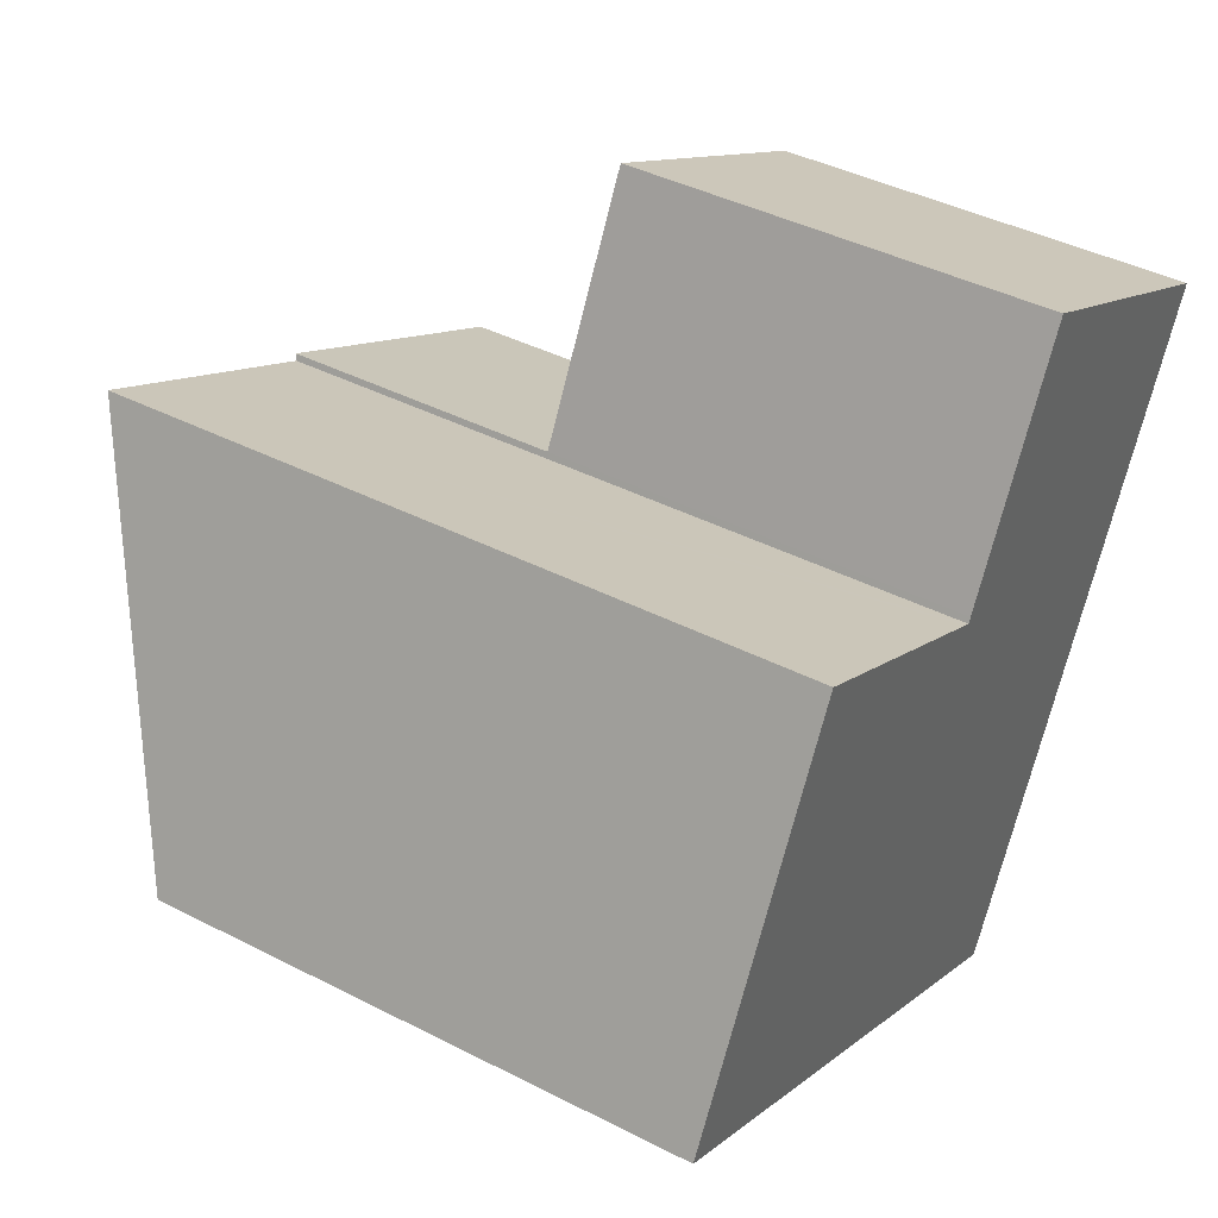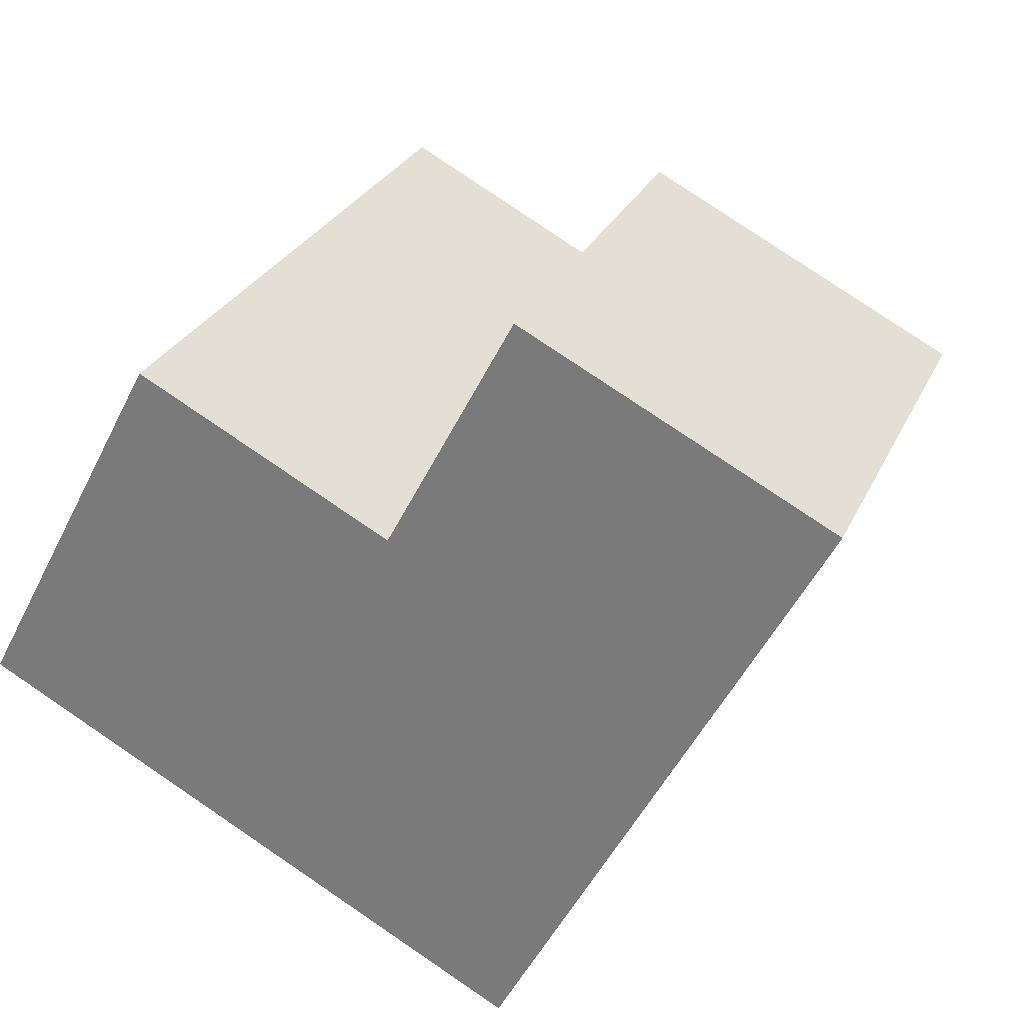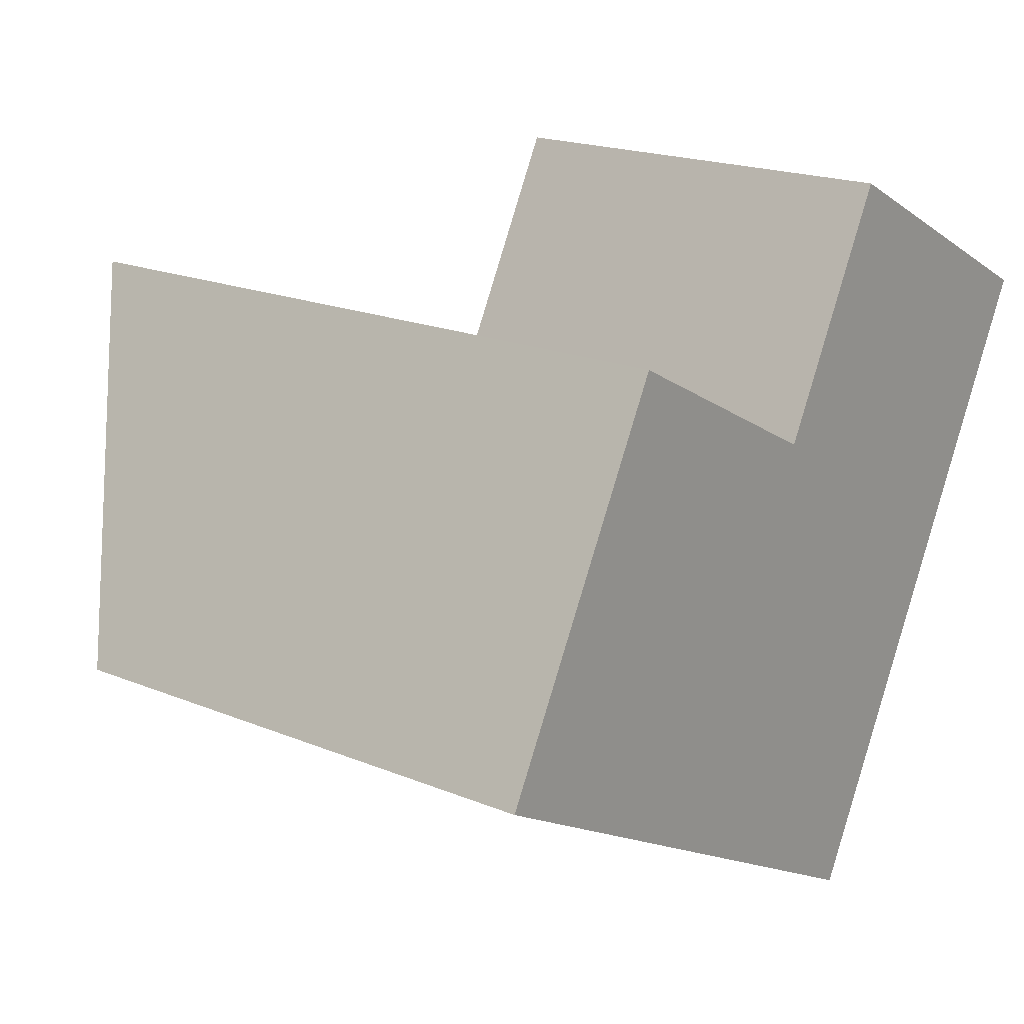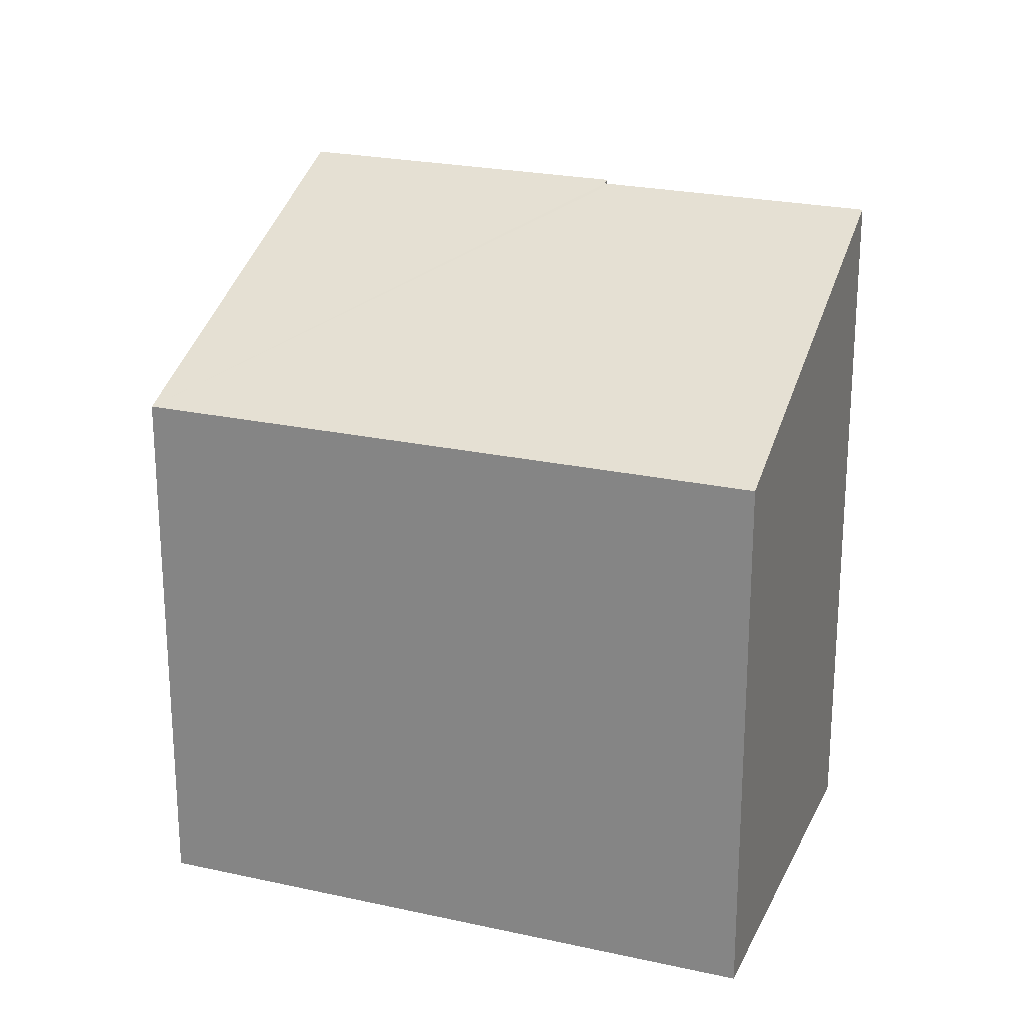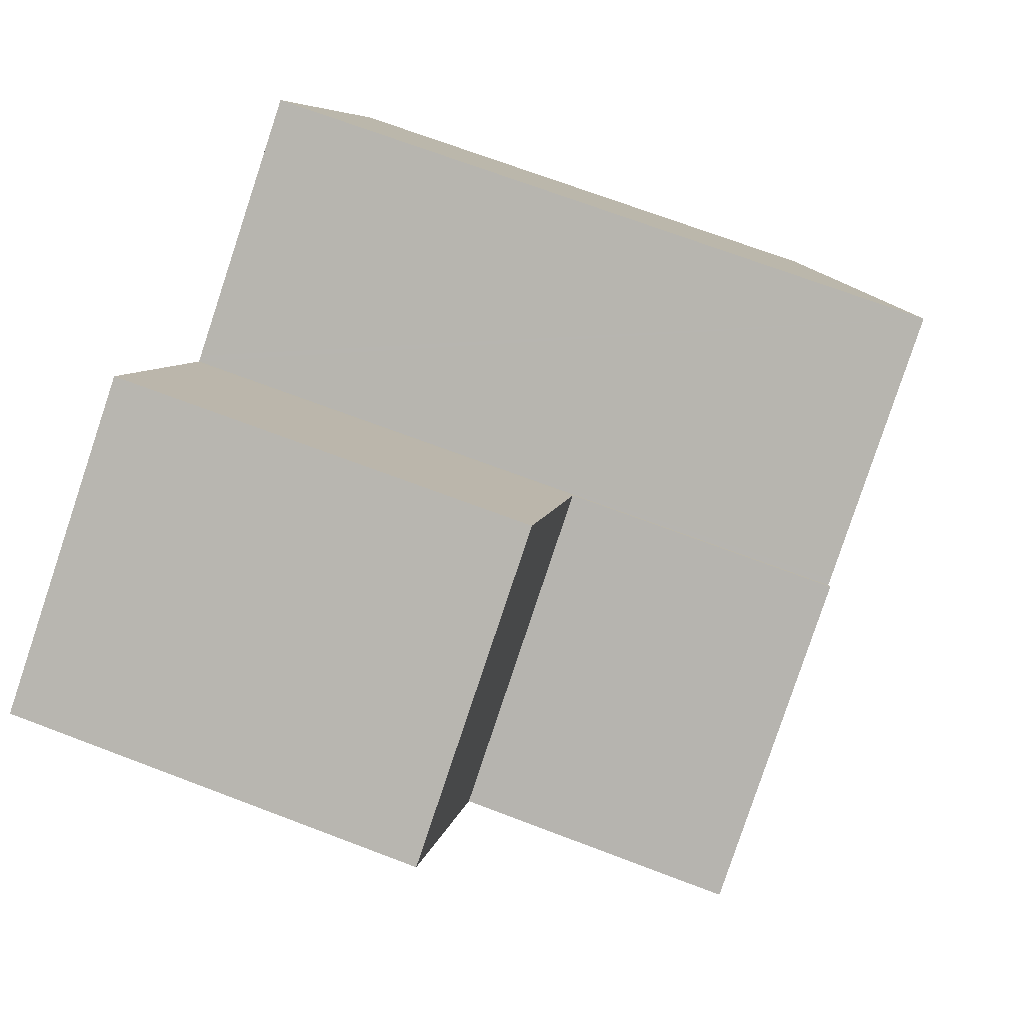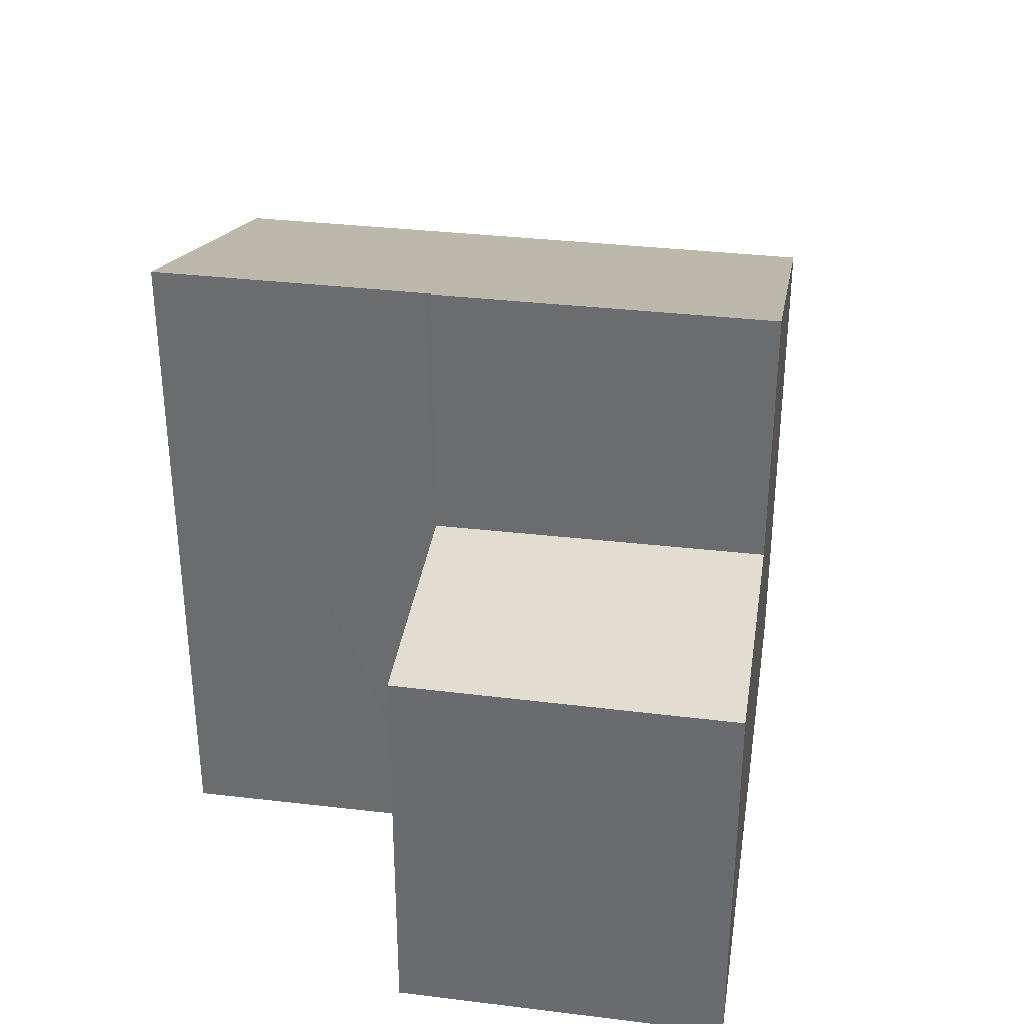
<metadata>
{"format":"obj","ext":"obj","renderer":"f3d","projection":"perspective","resolution":1024,"background":"white","views":[{"elev":42.0,"azim":-58.4,"up":"+Z"},{"elev":27.7,"azim":20.8,"up":"+Z"},{"elev":18.9,"azim":-51.8,"up":"+Z"},{"elev":23.3,"azim":-131.7,"up":"+Y"},{"elev":70.3,"azim":110.8,"up":"+Z"},{"elev":35.2,"azim":36.4,"up":"+Y"}]}
</metadata>
<code>
v  11.87 6.613 1.237
v  9.047 6.613 7.46
v  13.86 6.613 5.008
v  7.091 6.613 3.75
v  7.091 -2.296e-16 3.75
v  9.047 -4.568e-16 7.46
v  13.86 -3.067e-16 5.008
v  11.87 -7.574e-17 1.237
v  3.058 10.95 5.737
v  3.917 8.463 -2.059
v  0 8.463 5.182e-16
v  8.785 8.463 -4.618
v  6.956 10.96 3.708
v  7.045 10.96 3.662
v  11.87 11 1.237
v  7.091 11 3.75
v  7.045 -2.242e-16 3.662
v  6.956 -2.271e-16 3.708
v  3.058 -3.513e-16 5.737
v  0 0 0
v  8.785 2.828e-16 -4.618
v  3.917 1.261e-16 -2.059
g defaultobject
f 1 2 3
f 2 1 4
f 5 2 4
f 2 5 6
f 6 3 2
f 3 6 7
f 7 1 3
f 1 7 8
f 8 4 1
f 4 8 5
f 8 6 5
f 6 8 7
f 9 10 11
f 10 9 12
f 12 9 13
f 12 13 14
f 12 14 15
f 15 14 16
f 13 17 14
f 17 13 9
f 17 9 18
f 18 9 19
f 5 15 16
f 15 5 8
f 14 5 16
f 5 14 17
f 11 19 9
f 19 11 20
f 8 12 15
f 12 8 21
f 21 10 12
f 10 21 11
f 11 21 20
f 20 21 22
f 5 21 8
f 21 5 17
f 21 17 18
f 21 18 19
f 21 19 22
f 22 19 20

</code>
